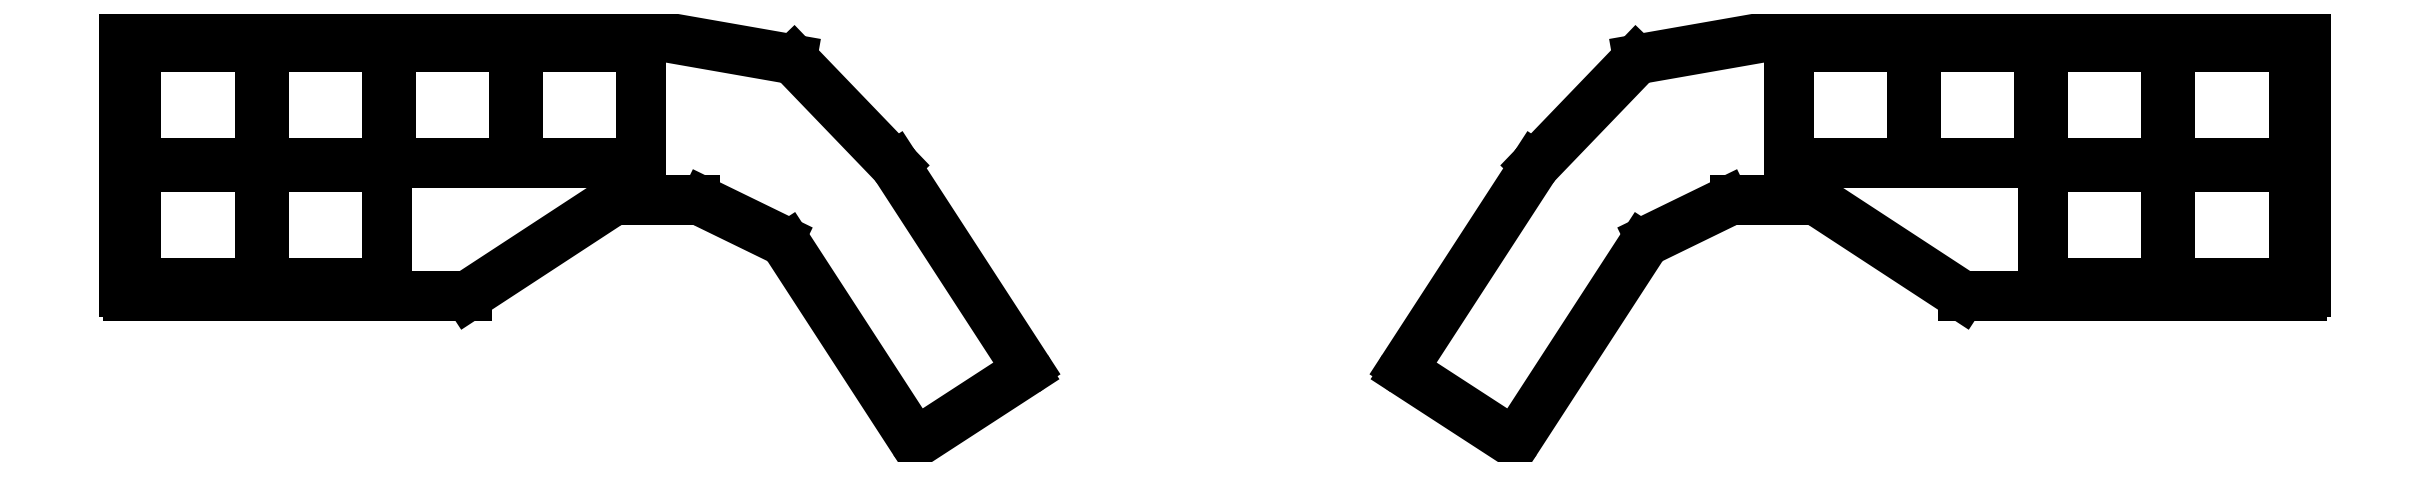
<metadata>
{"format":"dxf","ext":"dxf","renderer":"ezdxf+matplotlib","layout":"modelspace","background":"white","min_lineweight":24,"dpi":150}
</metadata>
<code>
0
SECTION
2
ENTITIES
0
LINE
8
0
10
217.2
20
-120.1
11
198.7
21
-91.57
0
ARC
8
0
10
198.3
20
-91.84
40
0.5
50
33
51
52.39
0
LINE
8
0
10
184.4
20
-76.65
11
198.6
21
-91.44
0
ARC
8
0
10
184
20
-77
40
0.5
50
403.9
51
80.07
0
LINE
8
0
10
164.1
20
-73.01
11
184.1
21
-76.51
0
ARC
8
0
10
164
20
-73.5
40
0.5
50
440.1
51
90
0
LINE
8
0
10
90
20
-73
11
164
21
-73
0
ARC
8
0
10
90
20
-73.5
40
0.5
50
90
51
180
0
LINE
8
0
10
89.5
20
-109.5
11
89.5
21
-73.5
0
ARC
8
0
10
90
20
-109.5
40
0.5
50
180
51
270
0
LINE
8
0
10
138
20
-110
11
90
21
-110
0
ARC
8
0
10
138
20
-109.5
40
0.5
50
270
51
303.2
0
LINE
8
0
10
158
20
-96.99
11
138.3
21
-109.9
0
LINE
8
0
10
159.7
20
-96.5
11
170.4
21
-96.5
0
LINE
8
0
10
182.3
20
-102
11
171.7
21
-96.8
0
LINE
8
0
10
183.5
20
-103
11
201.3
21
-130.4
0
ARC
8
0
10
201.7
20
-130.2
40
0.5
50
213
51
303
0
LINE
8
0
10
202
20
-130.6
11
217.1
21
-120.8
0
ARC
8
0
10
216.8
20
-120.4
40
0.5
50
303
51
33
0
ARC
8
0
10
159.7
20
-99.5
40
3
50
90
51
123.2
0
ARC
8
0
10
170.4
20
-99.5
40
3
50
64.03
51
90
0
ARC
8
0
10
181
20
-104.7
40
3
50
33
51
64.03
0
LINE
8
0
10
289.3
20
-91.57
11
270.8
21
-120.1
0
ARC
8
0
10
271.2
20
-120.4
40
0.5
50
147
51
237
0
LINE
8
0
10
270.9
20
-120.8
11
286
21
-130.6
0
ARC
8
0
10
286.3
20
-130.2
40
0.5
50
237
51
327
0
LINE
8
0
10
286.7
20
-130.4
11
304.5
21
-103
0
LINE
8
0
10
305.7
20
-102
11
316.3
21
-96.8
0
LINE
8
0
10
317.6
20
-96.5
11
328.3
21
-96.5
0
LINE
8
0
10
330
20
-96.99
11
349.7
21
-109.9
0
ARC
8
0
10
350
20
-109.5
40
0.5
50
236.8
51
270
0
LINE
8
0
10
350
20
-110
11
398
21
-110
0
ARC
8
0
10
398
20
-109.5
40
0.5
50
270
51
0
0
LINE
8
0
10
398.5
20
-109.5
11
398.5
21
-73.5
0
ARC
8
0
10
398
20
-73.5
40
0.5
50
0
51
90
0
LINE
8
0
10
398
20
-73
11
324
21
-73
0
ARC
8
0
10
324
20
-73.5
40
0.5
50
90
51
99.93
0
LINE
8
0
10
323.9
20
-73.01
11
303.9
21
-76.51
0
ARC
8
0
10
304
20
-77
40
0.5
50
99.93
51
136.1
0
LINE
8
0
10
303.6
20
-76.65
11
289.4
21
-91.44
0
ARC
8
0
10
289.7
20
-91.84
40
0.5
50
487.6
51
147
0
ARC
8
0
10
307
20
-104.7
40
3
50
116
51
147
0
ARC
8
0
10
317.6
20
-99.5
40
3
50
90
51
116
0
ARC
8
0
10
328.3
20
-99.5
40
3
50
56.82
51
90
0
LINE
8
0
10
91.25
20
-91.25
11
108.8
21
-91.25
0
LINE
8
0
10
108.8
20
-91.25
11
108.8
21
-74.75
0
LINE
8
0
10
108.8
20
-74.75
11
91.25
21
-74.75
0
LINE
8
0
10
91.25
20
-74.75
11
91.25
21
-91.25
0
LINE
8
0
10
91.25
20
-108.2
11
108.8
21
-108.2
0
LINE
8
0
10
108.8
20
-108.2
11
108.8
21
-91.75
0
LINE
8
0
10
108.8
20
-91.75
11
91.25
21
-91.75
0
LINE
8
0
10
91.25
20
-91.75
11
91.25
21
-108.2
0
LINE
8
0
10
109.2
20
-91.25
11
126.8
21
-91.25
0
LINE
8
0
10
126.8
20
-91.25
11
126.8
21
-74.75
0
LINE
8
0
10
126.8
20
-74.75
11
109.2
21
-74.75
0
LINE
8
0
10
109.2
20
-74.75
11
109.2
21
-91.25
0
LINE
8
0
10
109.2
20
-108.2
11
126.8
21
-108.2
0
LINE
8
0
10
126.8
20
-108.2
11
126.8
21
-91.75
0
LINE
8
0
10
126.8
20
-91.75
11
109.2
21
-91.75
0
LINE
8
0
10
109.2
20
-91.75
11
109.2
21
-108.2
0
LINE
8
0
10
127.2
20
-91.25
11
144.8
21
-91.25
0
LINE
8
0
10
144.8
20
-91.25
11
144.8
21
-74.75
0
LINE
8
0
10
144.8
20
-74.75
11
127.2
21
-74.75
0
LINE
8
0
10
127.2
20
-74.75
11
127.2
21
-91.25
0
LINE
8
0
10
145.2
20
-91.25
11
162.8
21
-91.25
0
LINE
8
0
10
162.8
20
-91.25
11
162.8
21
-74.75
0
LINE
8
0
10
162.8
20
-74.75
11
145.2
21
-74.75
0
LINE
8
0
10
145.2
20
-74.75
11
145.2
21
-91.25
0
LINE
8
0
10
379.2
20
-91.25
11
396.8
21
-91.25
0
LINE
8
0
10
396.8
20
-91.25
11
396.8
21
-74.75
0
LINE
8
0
10
396.8
20
-74.75
11
379.2
21
-74.75
0
LINE
8
0
10
379.2
20
-74.75
11
379.2
21
-91.25
0
LINE
8
0
10
379.2
20
-108.2
11
396.8
21
-108.2
0
LINE
8
0
10
396.8
20
-108.2
11
396.8
21
-91.75
0
LINE
8
0
10
396.8
20
-91.75
11
379.2
21
-91.75
0
LINE
8
0
10
379.2
20
-91.75
11
379.2
21
-108.2
0
LINE
8
0
10
361.2
20
-91.25
11
378.8
21
-91.25
0
LINE
8
0
10
378.8
20
-91.25
11
378.8
21
-74.75
0
LINE
8
0
10
378.8
20
-74.75
11
361.2
21
-74.75
0
LINE
8
0
10
361.2
20
-74.75
11
361.2
21
-91.25
0
LINE
8
0
10
361.2
20
-108.2
11
378.8
21
-108.2
0
LINE
8
0
10
378.8
20
-108.2
11
378.8
21
-91.75
0
LINE
8
0
10
378.8
20
-91.75
11
361.2
21
-91.75
0
LINE
8
0
10
361.2
20
-91.75
11
361.2
21
-108.2
0
LINE
8
0
10
343.2
20
-91.25
11
360.8
21
-91.25
0
LINE
8
0
10
360.8
20
-91.25
11
360.8
21
-74.75
0
LINE
8
0
10
360.8
20
-74.75
11
343.2
21
-74.75
0
LINE
8
0
10
343.2
20
-74.75
11
343.2
21
-91.25
0
LINE
8
0
10
325.2
20
-91.25
11
342.8
21
-91.25
0
LINE
8
0
10
342.8
20
-91.25
11
342.8
21
-74.75
0
LINE
8
0
10
342.8
20
-74.75
11
325.2
21
-74.75
0
LINE
8
0
10
325.2
20
-74.75
11
325.2
21
-91.25
0
ENDSEC
0
EOF

</code>
